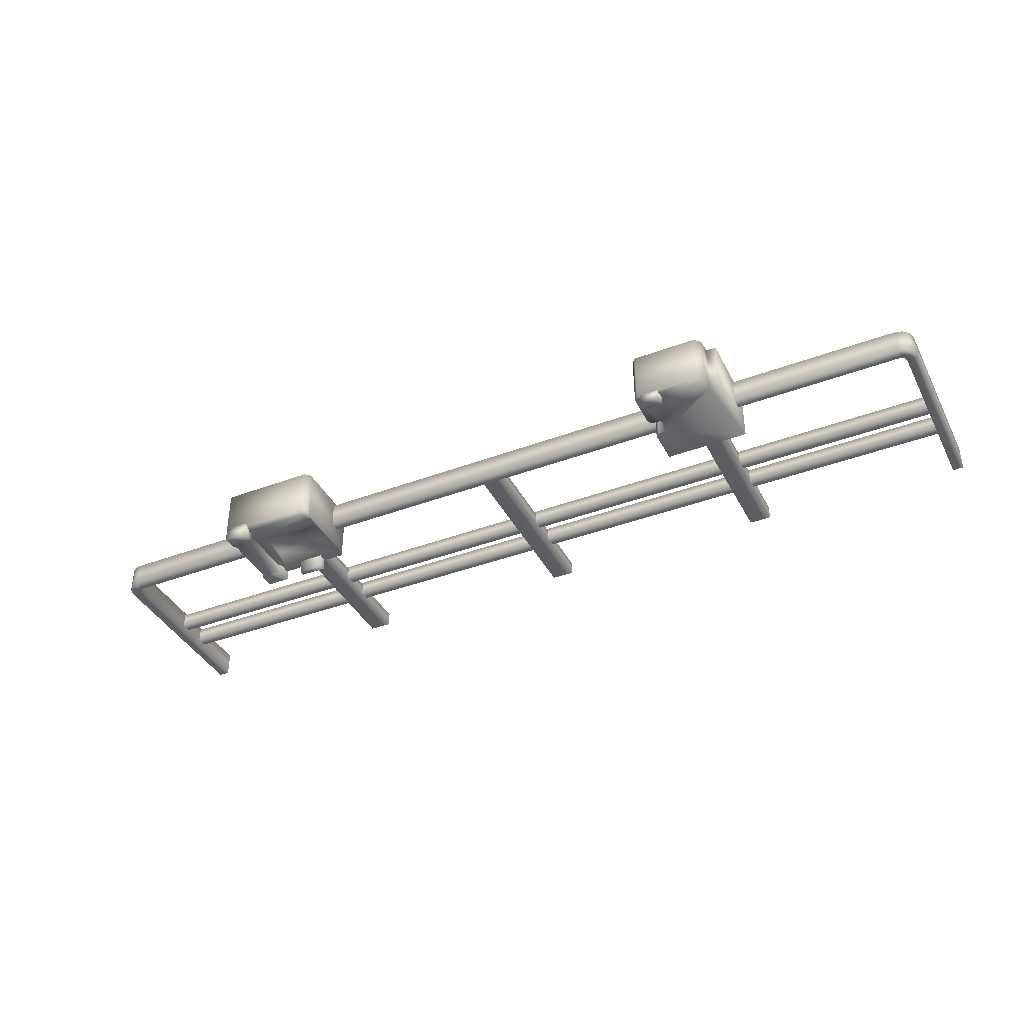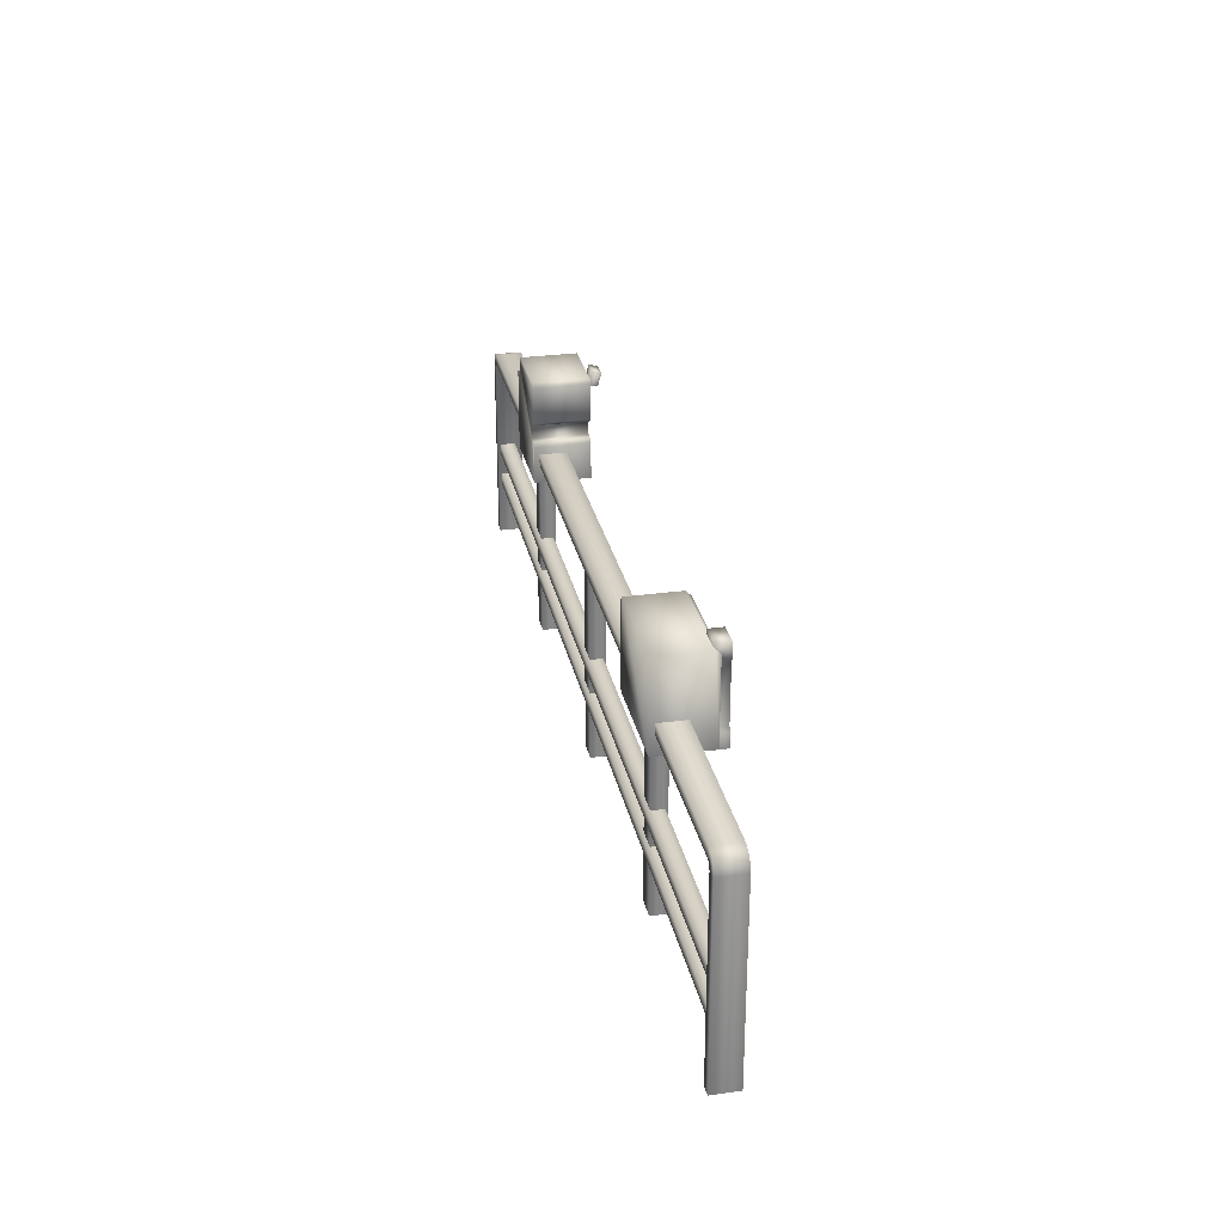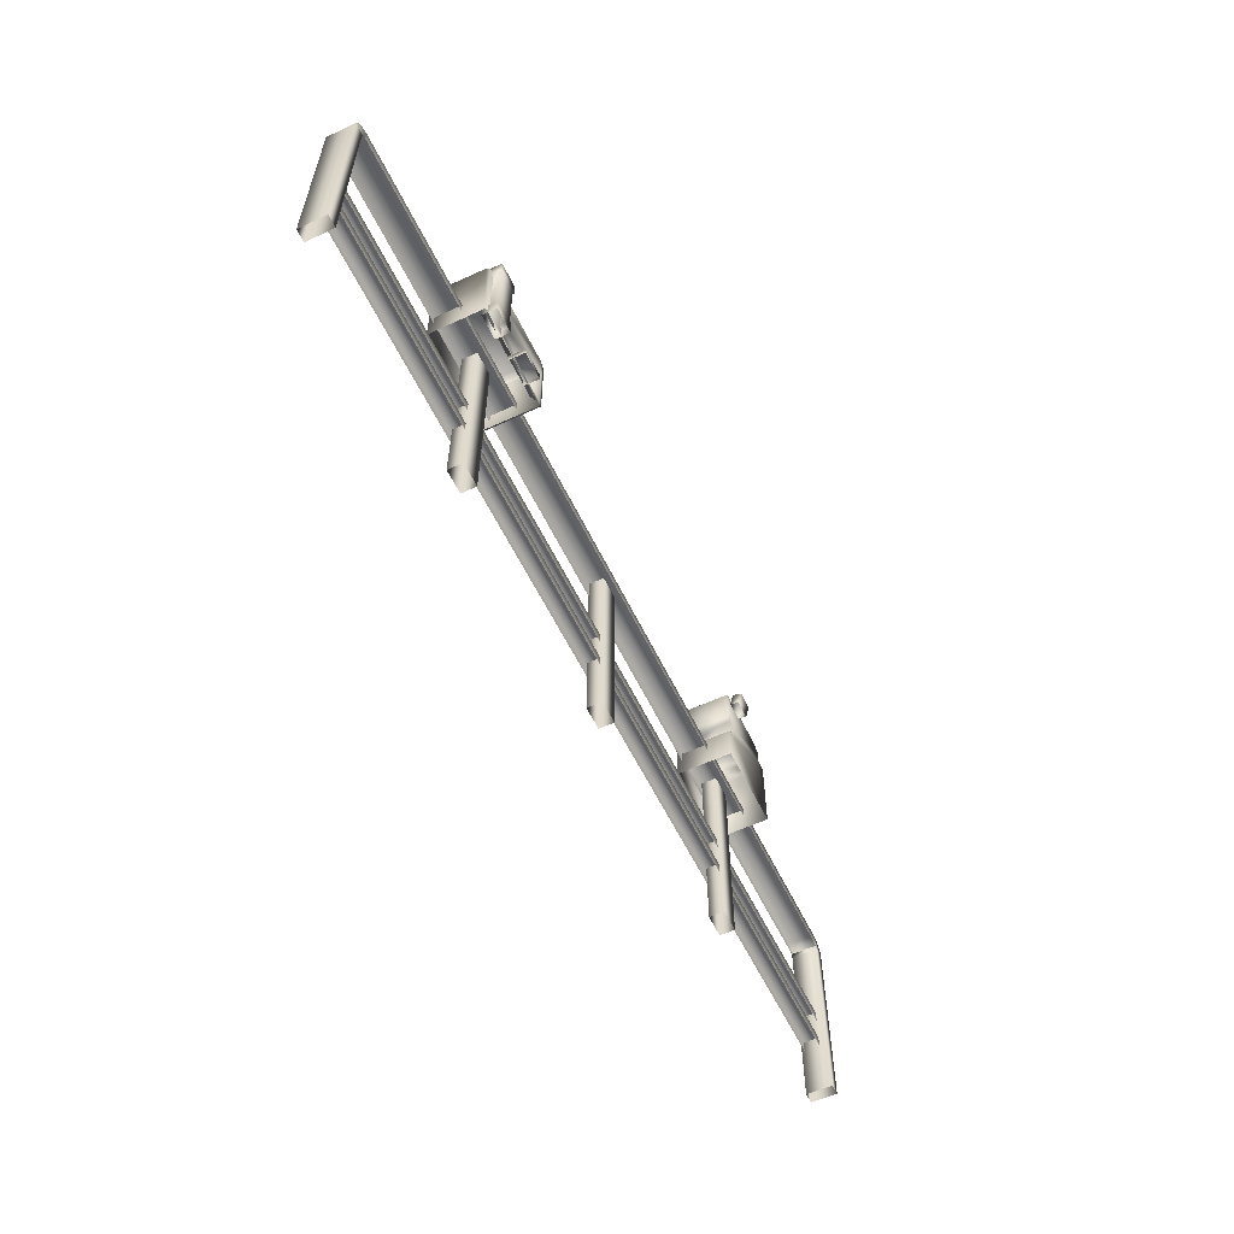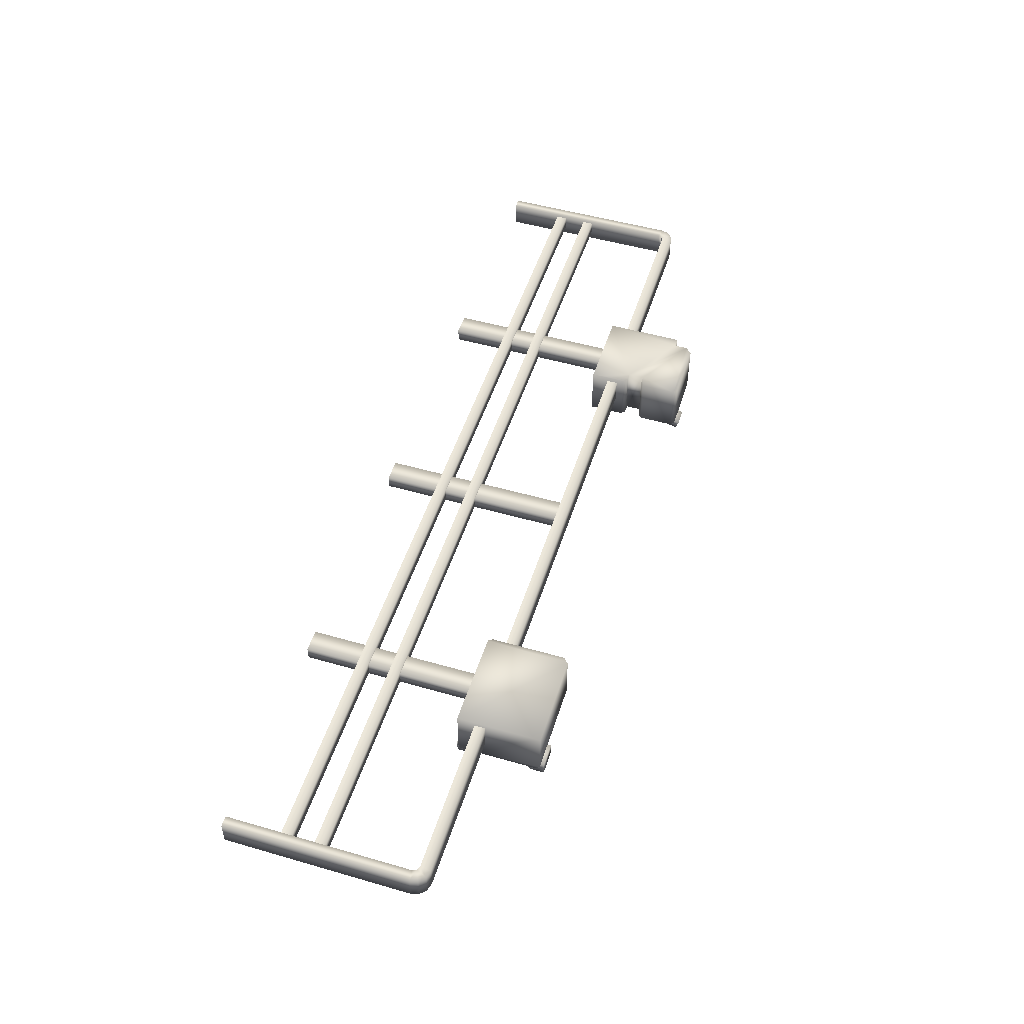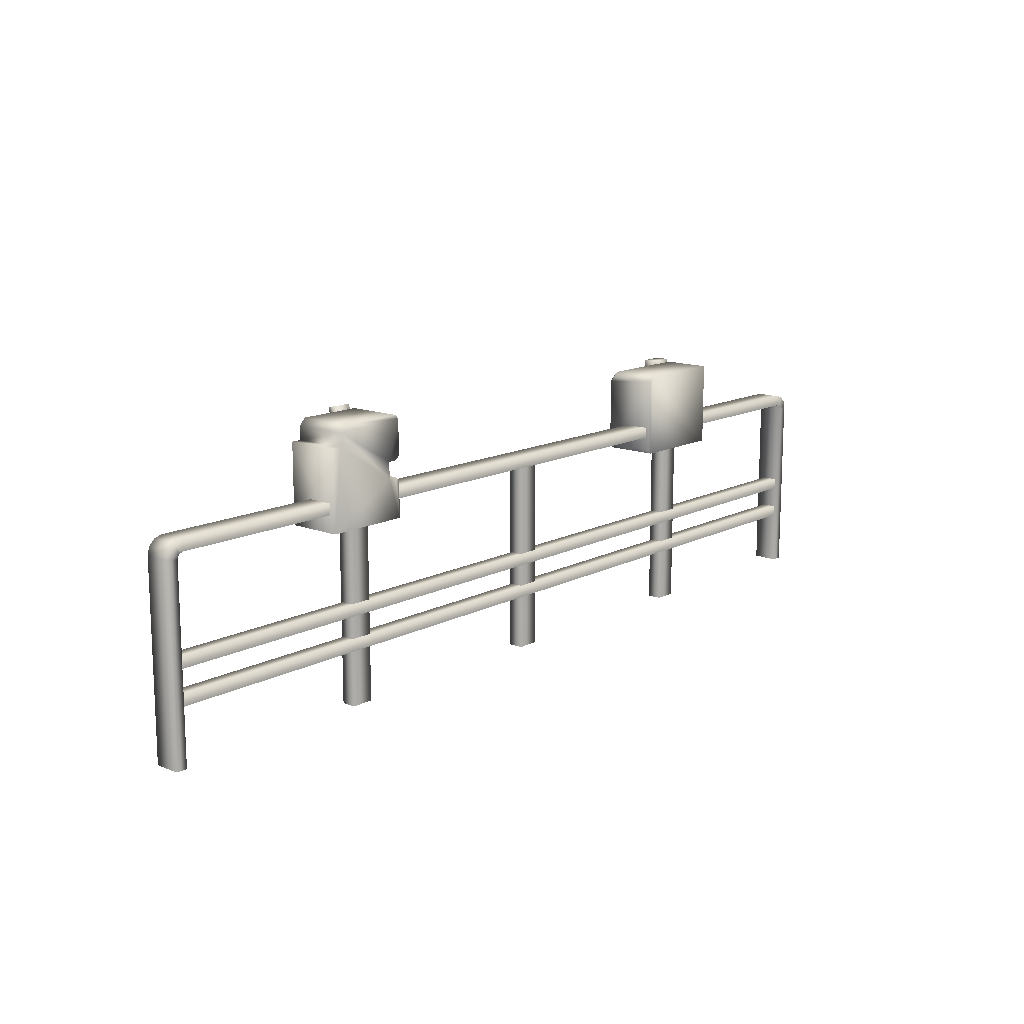
<metadata>
{"format":"obj","ext":"obj","renderer":"f3d","projection":"perspective","resolution":1024,"background":"white","views":[{"elev":-39.1,"azim":-154.8,"up":"+Z"},{"elev":28.4,"azim":78.3,"up":"+Y"},{"elev":-57.9,"azim":115.5,"up":"+Y"},{"elev":50.7,"azim":107.5,"up":"+Z"},{"elev":13.7,"azim":-48.9,"up":"+Y"}]}
</metadata>
<code>
g fabg_arkcity_001_barricade_06
v 3.031 1.217 0.0835
v 3.031 3.099e-06 -0.08351
v 3.031 3.099e-06 0.0835
v 3.031 1.217 -0.08351
v 3.018 1.265 0.0835
v 2.96 3.099e-06 -0.08351
v 3.018 1.265 -0.08351
v 2.98 1.303 0.0835
v 2.96 1.207 -0.08351
v 2.96 3.099e-06 0.0835
v 2.96 1.207 0.0835
v 2.949 1.234 -0.08351
v 2.949 1.234 0.0835
v 2.98 1.303 -0.08351
v 2.931 1.316 0.0835
v 2.931 1.316 -0.08351
v 2.922 1.246 -0.08351
v -3.099e-06 1.246 -0.08351
v -3.099e-06 1.316 -0.08351
v -3.099e-06 1.316 0.0835
v -2.931 1.316 0.0835
v -2.931 1.316 -0.08351
v -2.922 1.246 -0.08351
v -2.949 1.234 -0.08351
v -2.98 1.303 -0.08351
v -2.98 1.303 0.0835
v -3.018 1.265 -0.08351
v -3.018 1.265 0.0835
v -3.031 1.217 -0.08351
v -3.031 1.217 0.0835
v -2.96 1.207 -0.08351
v -3.031 3.099e-06 -0.08351
v -3.031 3.099e-06 0.0835
v -2.96 3.099e-06 -0.08351
v -2.96 3.099e-06 0.0835
v -2.96 1.207 0.0835
v -2.949 1.234 0.0835
v 2.96 1.207 0.0835
v 3.031 3.099e-06 0.0835
v 2.96 3.099e-06 0.0835
v 3.031 1.217 0.0835
v 2.949 1.234 0.0835
v 3.018 1.265 0.0835
v 2.98 1.303 0.0835
v 2.922 1.246 0.0835
v 2.931 1.316 0.0835
v -3.099e-06 1.316 0.0835
v -3.099e-06 1.246 0.0835
v -2.922 1.246 0.0835
v -2.931 1.316 0.0835
v -2.98 1.303 0.0835
v -2.949 1.234 0.0835
v -3.018 1.265 0.0835
v -3.031 1.217 0.0835
v -2.96 1.207 0.0835
v -3.031 3.099e-06 0.0835
v -2.96 3.099e-06 0.0835
v 1.486 1.246 -0.04688
v 1.486 3.099e-06 -0.04688
v 1.632 3.099e-06 -0.04688
v 1.632 1.246 -0.04688
v 1.632 3.099e-06 0.04687
v 1.632 1.246 0.04686
v 1.486 1.246 0.04686
v 1.486 3.099e-06 0.04687
v 1.486 3.099e-06 -0.04688
v 1.486 1.246 -0.04688
v 1.632 1.246 0.04686
v 1.632 3.099e-06 0.04687
v 1.486 3.099e-06 0.04687
v 1.486 1.246 0.04686
v -3.099e-06 0.3592 -0.03116
v -2.963 0.4299 -0.03116
v -2.963 0.3592 -0.03116
v -3.099e-06 0.4299 -0.03116
v -2.963 0.4299 0.06631
v -3.099e-06 0.4299 0.06631
v 2.963 0.4299 0.06631
v 2.963 0.4299 -0.03116
v 2.963 0.3592 -0.03116
v -3.099e-06 0.4299 0.06631
v -2.963 0.3592 0.06631
v -2.963 0.4299 0.06631
v -3.099e-06 0.3592 0.06631
v 2.963 0.3592 0.06631
v 2.963 0.4299 0.06631
v -1.486 1.246 -0.04688
v -1.632 1.246 -0.04688
v -1.632 3.099e-06 -0.04688
v -1.486 3.099e-06 -0.04688
v -1.486 1.246 0.04686
v -1.486 1.246 -0.04688
v -1.486 3.099e-06 -0.04688
v -1.486 3.099e-06 0.04687
v -1.632 1.246 0.04686
v -1.486 1.246 0.04686
v -1.486 3.099e-06 0.04687
v -1.632 3.099e-06 0.04687
v -1.632 1.246 -0.04688
v -1.632 3.099e-06 -0.04688
v 0.07281 1.246 -0.04688
v -0.07283 1.246 -0.04688
v -0.07282 3.099e-06 -0.04688
v 0.07281 3.099e-06 -0.04688
v 0.07281 1.246 0.04686
v 0.07281 3.099e-06 0.04686
v -0.07282 1.246 0.04686
v 0.07281 1.246 0.04686
v 0.07281 3.099e-06 0.04686
v -0.07282 3.099e-06 0.04686
v -0.07283 1.246 -0.04688
v -0.07282 1.246 0.04686
v -0.07282 3.099e-06 0.04686
v -0.07282 3.099e-06 -0.04688
v -3.099e-06 0.5787 -0.03116
v -2.963 0.6494 -0.03116
v -2.963 0.5787 -0.03116
v -3.099e-06 0.6494 -0.03116
v -2.963 0.6494 0.06631
v -3.099e-06 0.6494 0.06631
v 2.963 0.6494 0.06631
v 2.963 0.6494 -0.03116
v 2.963 0.5787 -0.03116
v -3.099e-06 0.6494 0.06631
v -2.963 0.5787 0.06631
v -2.963 0.6494 0.06631
v -3.099e-06 0.5787 0.06631
v 2.963 0.5787 0.06631
v 2.963 0.6494 0.06631
v 1.885 1.131 -0.2335
v 1.885 1.131 0.1167
v 1.885 1.683 0.1167
v 1.885 1.683 -0.2039
v 1.885 1.653 -0.2333
v 1.236 1.647 0.1167
v 1.255 1.131 0.1167
v 1.236 1.159 0.1167
v 1.271 1.683 0.1167
v 1.885 1.131 0.1167
v 1.885 1.683 0.1167
v 1.271 1.683 -0.2039
v 1.885 1.683 -0.2039
v 1.271 1.653 -0.2333
v 1.885 1.653 -0.2333
v 1.236 1.618 -0.2333
v 1.236 1.647 -0.2039
v 1.694 1.514 -0.2333
v 1.885 1.131 -0.2335
v 1.694 1.168 -0.2335
v 1.255 1.131 -0.2335
v 1.255 1.168 -0.2335
v 1.236 1.159 -0.2335
v 1.255 1.514 -0.2333
v 1.255 1.514 -0.2333
v 1.694 1.484 -0.1724
v 1.694 1.514 -0.2333
v 1.255 1.484 -0.1724
v 1.255 1.288 -0.1725
v 1.694 1.288 -0.1725
v 1.255 1.168 -0.2335
v 1.694 1.168 -0.2335
v 1.694 1.168 -0.2335
v 1.694 1.514 -0.2333
v 1.236 1.647 0.1167
v 1.236 1.618 -0.2333
v 1.236 1.647 -0.2039
v 1.236 1.159 -0.2335
v 1.236 1.159 0.1167
v 1.255 1.131 0.1167
v 1.255 1.131 -0.2335
v 1.236 1.647 -0.2039
v 1.271 1.683 -0.2039
v 1.271 1.683 0.1167
v 1.255 1.168 -0.2335
v 1.255 1.288 -0.1725
v 1.255 1.484 -0.1724
v 1.255 1.514 -0.2333
v 1.568 1.129 -0.2078
v 1.568 1.188 -0.2078
v 1.568 1.167 -0.3079
v 1.568 1.129 -0.3079
v 1.568 1.129 -0.3079
v 1.398 1.167 -0.308
v 1.398 1.129 -0.308
v 1.568 1.167 -0.3079
v 1.568 1.188 -0.2078
v 1.398 1.188 -0.2078
v 1.398 1.129 -0.308
v 1.398 1.129 -0.2078
v 1.865 1.705 -0.2928
v 1.865 1.705 -0.1998
v 1.71 1.705 -0.1998
v 1.71 1.705 -0.2928
v 1.865 1.615 -0.2928
v 1.71 1.615 -0.2928
v 1.71 1.705 -0.1998
v 1.846 1.59 -0.2928
v 1.71 1.615 -0.1998
v 1.729 1.59 -0.2928
v 1.846 1.231 -0.2928
v 1.729 1.59 -0.1998
v 1.729 1.231 -0.2928
v 1.865 1.206 -0.2928
v 1.729 1.231 -0.1998
v 1.71 1.206 -0.2928
v 1.865 1.116 -0.2928
v 1.71 1.206 -0.1998
v 1.71 1.116 -0.2928
v 1.71 1.116 -0.1998
v 1.71 1.116 -0.1998
v 1.71 1.206 -0.1998
v 1.865 1.206 -0.1998
v 1.865 1.116 -0.1998
v 1.865 1.705 -0.1998
v 1.865 1.615 -0.1998
v 1.71 1.615 -0.1998
v 1.71 1.705 -0.1998
v 1.865 1.116 -0.1998
v 1.865 1.206 -0.2928
v 1.865 1.116 -0.2928
v 1.865 1.206 -0.1998
v 1.846 1.231 -0.2928
v 1.846 1.231 -0.1998
v 1.846 1.59 -0.2928
v 1.846 1.59 -0.1998
v 1.865 1.615 -0.2928
v 1.865 1.615 -0.1998
v 1.865 1.705 -0.2928
v 1.865 1.705 -0.1998
v -1.825 1.644 0.1165
v -1.76 1.644 0.1165
v -1.825 1.134 0.1165
v -1.364 1.391 0.1165
v -1.282 1.134 0.1165
v -1.76 1.732 0.1165
v -1.307 1.391 0.1165
v -1.282 1.366 0.1165
v -1.364 1.496 0.1165
v -1.282 1.749 0.1165
v -1.718 1.774 0.1165
v -1.307 1.774 0.1165
v -1.282 1.522 0.1165
v -1.307 1.496 0.1165
v -1.825 1.134 0.1165
v -1.825 1.134 -0.2318
v -1.825 1.644 -0.2315
v -1.825 1.644 0.1165
v -1.76 1.644 -0.2315
v -1.76 1.644 0.1165
v -1.825 1.644 0.1165
v -1.282 1.749 -0.2315
v -1.307 1.774 -0.2315
v -1.718 1.774 -0.2315
v -1.76 1.732 -0.2315
v -1.364 1.496 -0.2316
v -1.76 1.644 -0.2315
v -1.307 1.496 -0.2315
v -1.282 1.522 -0.2315
v -1.364 1.391 -0.2316
v -1.825 1.134 -0.2318
v -1.825 1.644 -0.2315
v -1.282 1.134 -0.2318
v -1.282 1.366 -0.2317
v -1.307 1.391 -0.2317
v -1.718 1.774 -0.2315
v -1.307 1.774 -0.2315
v -1.307 1.774 0.1165
v -1.718 1.774 0.1165
v -1.76 1.644 -0.2315
v -1.76 1.732 0.1165
v -1.76 1.644 0.1165
v -1.76 1.732 -0.2315
v -1.718 1.774 -0.2315
v -1.718 1.774 0.1165
v -1.282 1.749 -0.2315
v -1.307 1.774 0.1165
v -1.307 1.774 -0.2315
v -1.282 1.749 0.1165
v -1.282 1.522 0.1165
v -1.282 1.522 -0.2315
v -1.307 1.496 -0.2315
v -1.307 1.496 0.1165
v -1.364 1.496 0.1165
v -1.364 1.496 -0.2316
v -1.364 1.391 0.1165
v -1.364 1.391 -0.2316
v -1.307 1.391 0.1165
v -1.307 1.391 -0.2317
v -1.282 1.366 -0.2317
v -1.282 1.366 0.1165
v -1.282 1.134 0.1165
v -1.282 1.134 -0.2318
v -1.335 1.718 -0.231
v -1.335 1.803 -0.2535
v -1.335 1.788 -0.3078
v -1.335 1.704 -0.2852
v -1.335 1.704 -0.2852
v -1.453 1.788 -0.3078
v -1.453 1.704 -0.2853
v -1.335 1.788 -0.3078
v -1.335 1.803 -0.2535
v -1.453 1.803 -0.2535
v -1.335 1.718 -0.231
v -1.453 1.718 -0.231
v -1.453 1.704 -0.2853
v -1.453 1.788 -0.3078
g fabg_arkcity_001_barricade_06_0
f 3 2 1
f 2 4 1
f 1 4 5
f 2 6 4
f 4 7 5
f 5 7 8
f 6 9 4
f 4 9 7
f 6 10 9
f 10 11 9
f 9 11 12
f 9 12 7
f 11 13 12
f 7 14 8
f 14 7 12
f 8 14 15
f 14 12 16
f 14 16 15
f 12 17 16
f 17 18 16
f 16 19 15
f 18 19 16
f 19 20 15
f 20 19 21
f 19 18 22
f 19 22 21
f 18 23 22
f 23 24 22
f 22 25 21
f 24 25 22
f 25 26 21
f 25 27 26
f 27 25 24
f 27 28 26
f 27 29 28
f 29 30 28
f 24 31 27
f 31 29 27
f 29 32 30
f 32 33 30
f 34 32 29
f 31 34 29
f 35 34 31
f 36 35 31
f 36 31 24
f 37 36 24
f 40 39 38
f 39 41 38
f 38 41 42
f 41 43 42
f 44 42 43
f 42 44 45
f 44 46 45
f 46 47 45
f 47 48 45
f 48 47 49
f 47 50 49
f 50 51 49
f 51 52 49
f 52 51 53
f 53 54 52
f 54 55 52
f 54 56 55
f 56 57 55
f 60 59 58
f 61 60 58
f 62 60 61
f 63 62 61
f 66 65 64
f 67 66 64
f 70 69 68
f 71 70 68
f 74 73 72
f 73 75 72
f 73 76 75
f 76 77 75
f 77 78 75
f 78 79 75
f 75 79 72
f 79 80 72
f 83 82 81
f 82 84 81
f 84 85 81
f 85 86 81
f 89 88 87
f 90 89 87
f 93 92 91
f 94 93 91
f 97 96 95
f 98 97 95
f 98 95 99
f 100 98 99
f 103 102 101
f 104 103 101
f 104 101 105
f 106 104 105
f 109 108 107
f 110 109 107
f 113 112 111
f 114 113 111
f 117 116 115
f 116 118 115
f 116 119 118
f 119 120 118
f 120 121 118
f 121 122 118
f 118 122 115
f 122 123 115
f 126 125 124
f 125 127 124
f 127 128 124
f 128 129 124
f 132 131 130
f 133 132 130
f 134 133 130
f 137 136 135
f 136 138 135
f 138 136 139
f 140 138 139
f 138 140 141
f 140 142 141
f 141 142 143
f 142 144 143
f 143 145 141
f 145 146 141
f 144 147 143
f 147 144 148
f 149 147 148
f 149 148 150
f 151 149 150
f 152 151 150
f 147 153 143
f 143 153 145
f 151 152 153
f 152 145 153
f 156 155 154
f 155 157 154
f 158 157 155
f 159 158 155
f 160 158 159
f 161 160 159
f 162 159 155
f 163 162 155
f 166 165 164
f 165 167 164
f 167 168 164
f 169 168 167
f 170 169 167
f 172 171 164
f 173 172 164
f 176 175 174
f 177 176 174
f 180 179 178
f 181 180 178
f 184 183 182
f 183 185 182
f 186 185 183
f 187 186 183
f 187 183 188
f 189 187 188
f 192 191 190
f 193 192 190
f 190 194 193
f 194 195 193
f 193 195 196
f 194 197 195
f 195 198 196
f 197 199 195
f 195 199 198
f 199 197 200
f 199 201 198
f 202 199 200
f 201 199 202
f 202 200 203
f 204 201 202
f 205 202 203
f 204 202 205
f 205 203 206
f 207 204 205
f 208 205 206
f 207 205 208
f 209 207 208
f 212 211 210
f 213 212 210
f 216 215 214
f 217 216 214
f 220 219 218
f 219 221 218
f 219 222 221
f 222 223 221
f 222 224 223
f 224 225 223
f 225 224 226
f 227 225 226
f 227 226 228
f 229 227 228
f 232 231 230
f 233 231 232
f 234 233 232
f 235 231 233
f 236 233 234
f 237 236 234
f 238 235 233
f 239 235 238
f 240 235 239
f 241 240 239
f 242 239 238
f 243 242 238
f 246 245 244
f 247 246 244
f 249 248 246
f 250 249 246
f 253 252 251
f 254 253 251
f 255 254 251
f 256 254 255
f 257 255 251
f 258 257 251
f 259 256 255
f 260 256 259
f 261 256 260
f 262 260 259
f 263 262 259
f 264 263 259
f 267 266 265
f 268 267 265
f 271 270 269
f 270 272 269
f 272 270 273
f 270 274 273
f 277 276 275
f 276 278 275
f 278 279 275
f 279 280 275
f 280 279 281
f 279 282 281
f 282 283 281
f 283 284 281
f 283 285 284
f 284 285 286
f 286 285 287
f 288 286 287
f 289 288 287
f 290 289 287
f 289 290 291
f 292 289 291
f 295 294 293
f 296 295 293
f 299 298 297
f 298 300 297
f 301 300 298
f 302 301 298
f 303 301 302
f 304 303 302
f 304 302 305
f 302 306 305

</code>
